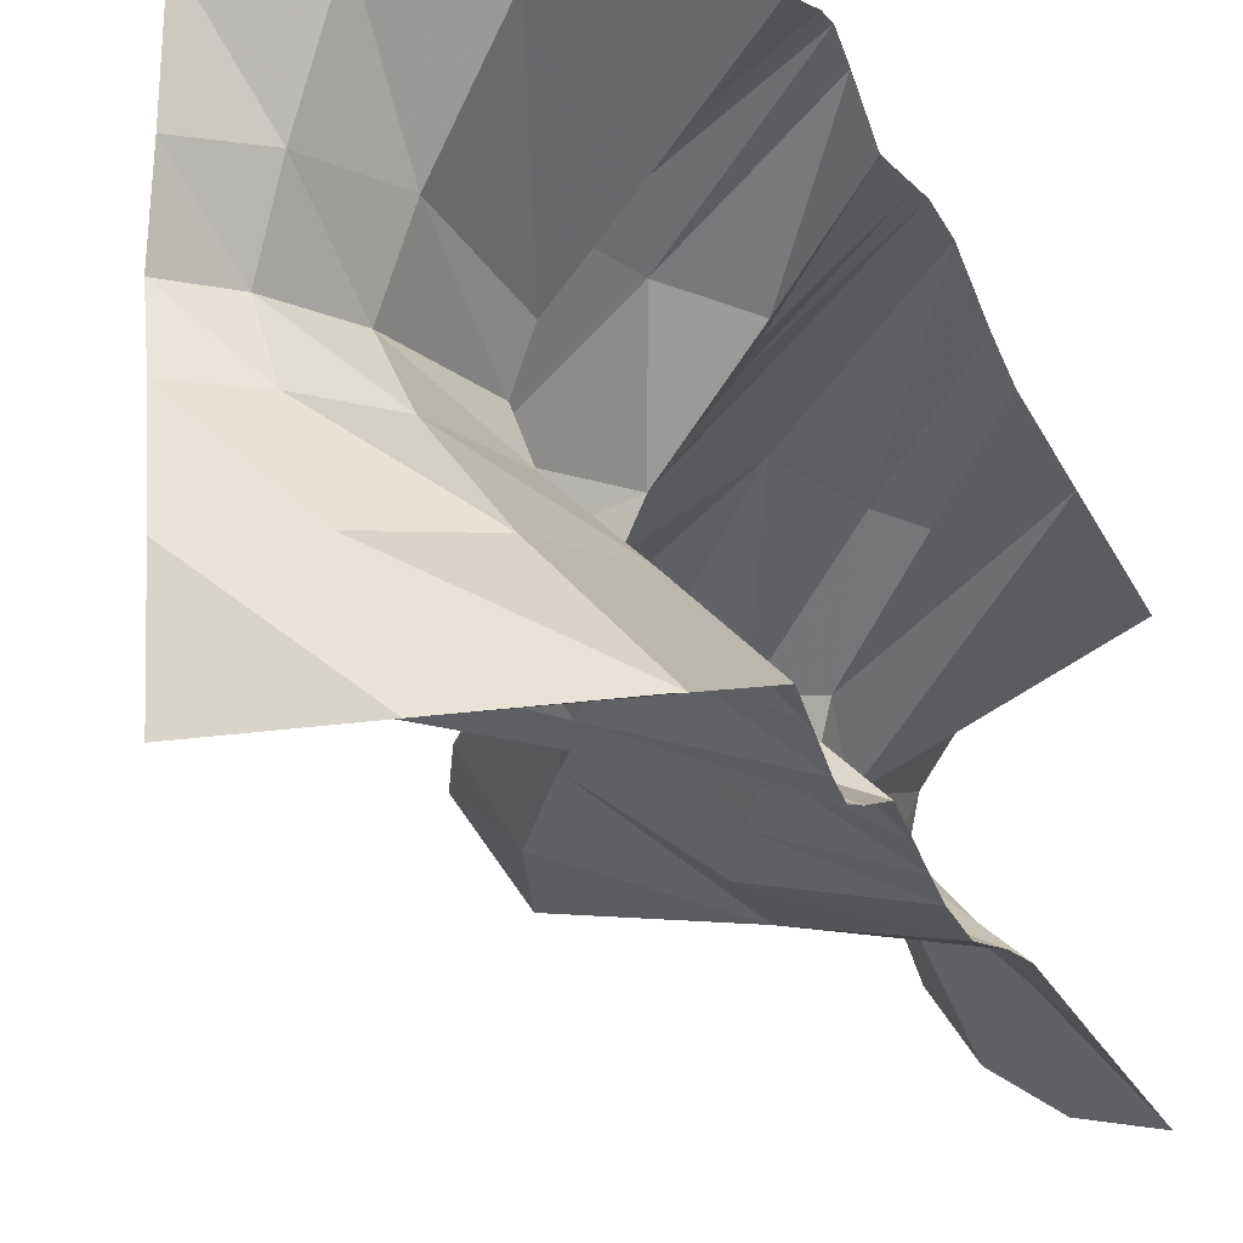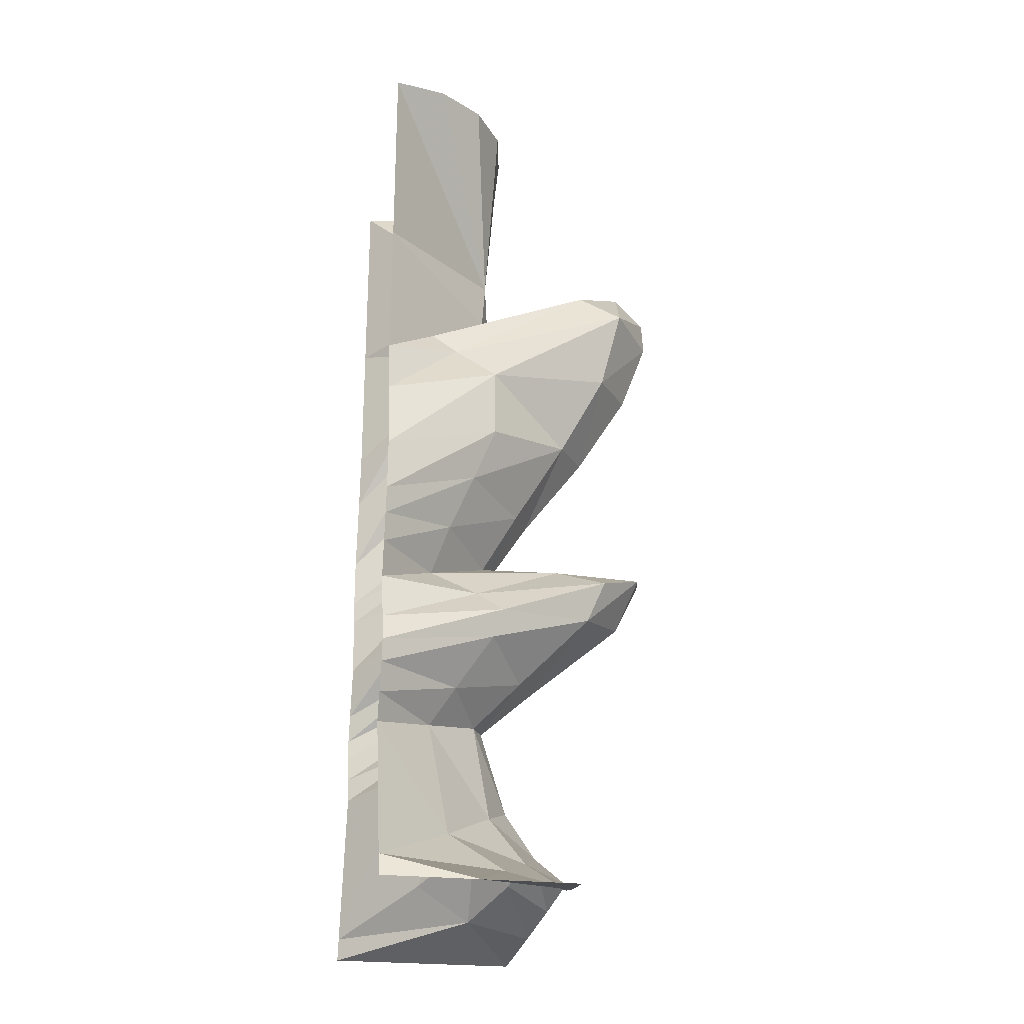
<metadata>
{"format":"obj","ext":"obj","renderer":"f3d","projection":"perspective","resolution":1024,"background":"white","views":[{"elev":-19.3,"azim":-163.1,"up":"+Y"},{"elev":-25.0,"azim":-10.4,"up":"+Z"}]}
</metadata>
<code>
v 0.4145 -0.4849 0.9945
v 0.3217 -0.4308 0.9018
v 0.3861 -0.5215 0.9238
v 0.348 -0.4261 0.9626
v 0.3217 -0.4308 0.9018
v 0.4145 -0.4849 0.9945
v 0.1578 -0.4765 0.7382
v 0.2492 -0.5215 0.8084
v 0.2229 -0.4601 0.8041
v 0.2492 -0.5215 0.8084
v 0.1578 -0.4765 0.7382
v 0.1759 -0.5215 0.7433
v 0 -0.3085 0.7279
v 0.1679 -0.365 0.8414
v 0 -0.2943 0.7672
v 0.1174 -0.3885 0.7681
v 0.1679 -0.365 0.8414
v 0 -0.3085 0.7279
v 0.3861 -0.5215 0.9238
v 0.2229 -0.4601 0.8041
v 0.2492 -0.5215 0.8084
v 0.3861 -0.5215 0.9238
v 0.3217 -0.4308 0.9018
v 0.2229 -0.4601 0.8041
v 0.2299 -0.4536 0.535
v 0.2765 -0.3592 0.4789
v 0.2885 -0.4527 0.4998
v 0.2299 -0.4536 0.535
v 0.1852 -0.3595 0.5002
v 0.2765 -0.3592 0.4789
v 0.1852 -0.3595 0.5002
v 0.1784 -0.4585 0.5992
v 0.1062 -0.3674 0.5501
v 0.1852 -0.3595 0.5002
v 0.2299 -0.4536 0.535
v 0.1784 -0.4585 0.5992
v 0.2129 -0.5215 0.6241
v 0.2299 -0.4536 0.535
v 0.2572 -0.5215 0.5597
v 0.2129 -0.5215 0.6241
v 0.1784 -0.4585 0.5992
v 0.2299 -0.4536 0.535
v 0.1578 -0.4765 0.7382
v 0.1062 -0.3674 0.5501
v 0.1784 -0.4585 0.5992
v 0.1578 -0.4765 0.7382
v 0.0822 -0.4039 0.7154
v 0.1062 -0.3674 0.5501
v 0.1679 -0.365 0.8414
v 0.348 -0.4261 0.9626
v 0.1819 -0.3612 0.8828
v 0.1679 -0.365 0.8414
v 0.3217 -0.4308 0.9018
v 0.348 -0.4261 0.9626
v 0.1706 -0.4842 0.995
v 0.1454 -0.3805 0.9122
v 0.2789 -0.4506 0.984
v 0.1706 -0.4842 0.995
v 0.07995 -0.4 0.948
v 0.1454 -0.3805 0.9122
v 0.2322 -0.4662 1.443
v 0.1675 -0.3591 1.267
v 0.3228 -0.4441 1.47
v 0.2322 -0.4662 1.443
v 0.1106 -0.3848 1.317
v 0.1675 -0.3591 1.267
v 0.1653 -0.4774 1.425
v 0.1106 -0.3848 1.317
v 0.2322 -0.4662 1.443
v 0.1653 -0.4774 1.425
v 0.07455 -0.3932 1.346
v 0.1106 -0.3848 1.317
v 0.07455 -0.3932 1.346
v 0 -0.3134 1.205
v 0.1106 -0.3848 1.317
v 0 -0.3134 1.205
v 0.07455 -0.3932 1.346
v 0 -0.324 1.282
v 0 -0.3029 0.9956
v 0.1045 -0.3835 1.017
v 0.1381 -0.3708 1.095
v 0 -0.3115 0.9557
v 0.1045 -0.3835 1.017
v 0 -0.3029 0.9956
v 0 -0.3221 0.9052
v 0.1045 -0.3835 1.017
v 0 -0.3115 0.9557
v 0 -0.3221 0.9052
v 0.07995 -0.4 0.948
v 0.1045 -0.3835 1.017
v 0.07995 -0.4 0.948
v 0 -0.2988 0.8357
v 0.1454 -0.3805 0.9122
v 0 -0.2988 0.8357
v 0.07995 -0.4 0.948
v 0 -0.3221 0.9052
v 0 -0.2943 0.7672
v 0.1819 -0.3612 0.8828
v 0 -0.2882 0.7975
v 0 -0.2943 0.7672
v 0.1679 -0.365 0.8414
v 0.1819 -0.3612 0.8828
v 0 -0.2536 0.4897
v 0.1062 -0.3674 0.5501
v 0.0822 -0.4039 0.7154
v 0 -0.3221 0.6898
v 0.2789 -0.4506 0.984
v 0.1819 -0.3612 0.8828
v 0.348 -0.4261 0.9626
v 0.2789 -0.4506 0.984
v 0.1454 -0.3805 0.9122
v 0.1819 -0.3612 0.8828
v 0.3228 -0.4441 1.47
v 0.2395 -0.5215 1.468
v 0.2322 -0.4662 1.443
v 0.3228 -0.4441 1.47
v 0.3503 -0.5215 1.517
v 0.2395 -0.5215 1.468
v 0.333 -0.5215 1.204
v 0.22 -0.4714 1.08
v 0.2434 -0.5215 1.084
v 0.2908 -0.4537 1.198
v 0.22 -0.4714 1.08
v 0.333 -0.5215 1.204
v 0.2434 -0.5215 1.084
v 0.22 -0.4714 1.08
v 0.1706 -0.4842 0.995
v 0.1923 -0.5215 1.005
v 0.3165 -0.5215 1.011
v 0.1706 -0.4842 0.995
v 0.2789 -0.4506 0.984
v 0.1923 -0.5215 1.005
v 0.1706 -0.4842 0.995
v 0.3165 -0.5215 1.011
v 0.4145 -0.4849 0.9945
v 0.2789 -0.4506 0.984
v 0.348 -0.4261 0.9626
v 0.4145 -0.4849 0.9945
v 0.3165 -0.5215 1.011
v 0.2789 -0.4506 0.984
v 0.1759 -0.5215 0.7433
v 0.1784 -0.4585 0.5992
v 0.2129 -0.5215 0.6241
v 0.1759 -0.5215 0.7433
v 0.1578 -0.4765 0.7382
v 0.1784 -0.4585 0.5992
v 0.1174 -0.3885 0.7681
v 0.3217 -0.4308 0.9018
v 0.1679 -0.365 0.8414
v 0.1174 -0.3885 0.7681
v 0.2229 -0.4601 0.8041
v 0.3217 -0.4308 0.9018
v 0.2765 -0.3592 0.4789
v 0.1852 -0.3595 0.5002
v 0.2652 -0.244 0.4593
v 0.2572 -0.5215 0.5597
v 0.2885 -0.4527 0.4998
v 0.3028 -0.5215 0.5244
v 0.2299 -0.4536 0.535
v 0.2885 -0.4527 0.4998
v 0.2572 -0.5215 0.5597
v 0.2322 -0.4662 1.443
v 0.1814 -0.5214 1.442
v 0.1653 -0.4774 1.425
v 0.1814 -0.5214 1.442
v 0.2322 -0.4662 1.443
v 0.2395 -0.5215 1.468
v 0.1062 -0.3674 0.5501
v 0 -0.2536 0.4897
v 0.1852 -0.3595 0.5002
v 0.1454 -0.3805 0.9122
v 0 -0.2882 0.7975
v 0.1819 -0.3612 0.8828
v 0.1454 -0.3805 0.9122
v 0 -0.2988 0.8357
v 0 -0.2882 0.7975
v 0 -0.3221 0.6898
v 0.1174 -0.3885 0.7681
v 0 -0.3085 0.7279
v 0 -0.3221 0.6898
v 0.0822 -0.4039 0.7154
v 0.1174 -0.3885 0.7681
v 0.0822 -0.4039 0.7154
v 0.2229 -0.4601 0.8041
v 0.1174 -0.3885 0.7681
v 0.0822 -0.4039 0.7154
v 0.1578 -0.4765 0.7382
v 0.2229 -0.4601 0.8041
v 0.1106 -0.3848 1.317
v 0 -0.2923 1.104
v 0.1675 -0.3591 1.267
v 0 -0.2923 1.104
v 0.1106 -0.3848 1.317
v 0 -0.3134 1.205
v 0.1686 -0.3621 1.171
v 0.1381 -0.3708 1.095
v 0.2908 -0.4537 1.198
v 0.22 -0.4714 1.08
v 0.2908 -0.4537 1.198
v 0.1381 -0.3708 1.095
v 0.07995 -0.4 0.948
v 0.22 -0.4714 1.08
v 0.1045 -0.3835 1.017
v 0.07995 -0.4 0.948
v 0.1706 -0.4842 0.995
v 0.22 -0.4714 1.08
v 0.4217 -0.5215 0.9973
v 0.4145 -0.4849 0.9945
v 0.3861 -0.5215 0.9238
v 0.4217 -0.5215 0.9973
v 0.3165 -0.5215 1.011
v 0.4145 -0.4849 0.9945
v 0 -0.2923 1.104
v 0.1686 -0.3621 1.171
v 0.1675 -0.3591 1.267
v 0.1381 -0.3708 1.095
v 0.1686 -0.3621 1.171
v 0 -0.295 1.032
v 0.1675 -0.3591 1.267
v 0.3541 -0.4387 1.316
v 0.3838 -0.4297 1.434
v 0.1675 -0.3591 1.267
v 0.1686 -0.3621 1.171
v 0.3541 -0.4387 1.316
v 0.4075 -0.5215 1.325
v 0.4466 -0.5215 1.43
v 0.3541 -0.4387 1.316
v 0.1686 -0.3621 1.171
v 0 -0.2923 1.104
v 0 -0.295 1.032
v 0 -0.295 1.032
v 0 -0.3029 0.9956
v 0.1381 -0.3708 1.095
v 0.1686 -0.3621 1.171
v 0.2908 -0.4537 1.198
v 0.3541 -0.4387 1.316
v 0.22 -0.4714 1.08
v 0.1381 -0.3708 1.095
v 0.1045 -0.3835 1.017
v 0.4075 -0.5215 1.325
v 0.3541 -0.4387 1.316
v 0.2908 -0.4537 1.198
v 0.333 -0.5215 1.204
v 0.1675 -0.3591 1.267
v 0.3838 -0.4297 1.434
v 0.3228 -0.4441 1.47
v 0.3228 -0.4441 1.47
v 0.4007 -0.5215 1.522
v 0.3503 -0.5215 1.517
v 0.4145 -0.5581 0.9945
v 0.3217 -0.6122 0.9018
v 0.348 -0.6169 0.9626
v 0.4145 -0.5581 0.9945
v 0.3861 -0.5215 0.9238
v 0.3217 -0.6122 0.9018
v 0.2492 -0.5215 0.8084
v 0.1759 -0.5215 0.7433
v 0.2229 -0.5829 0.8041
v 0.3217 -0.6122 0.9018
v 0.1578 -0.5665 0.7382
v 0.2229 -0.5829 0.8041
v 0.1759 -0.5215 0.7433
v 0.1679 -0.678 0.8414
v 0.1174 -0.6545 0.7681
v 0 -0.7488 0.7672
v 0 -0.7488 0.7672
v 0.1174 -0.6545 0.7681
v 0 -0.7345 0.7279
v 0.2492 -0.5215 0.8084
v 0.3217 -0.6122 0.9018
v 0.3861 -0.5215 0.9238
v 0.2885 -0.5903 0.4998
v 0.2765 -0.6838 0.4789
v 0.1852 -0.6835 0.5002
v 0.2885 -0.5903 0.4998
v 0.1852 -0.6835 0.5002
v 0.2299 -0.5895 0.535
v 0.1062 -0.6756 0.5501
v 0.1784 -0.5845 0.5992
v 0.2299 -0.5895 0.535
v 0.1062 -0.6756 0.5501
v 0.2299 -0.5895 0.535
v 0.1852 -0.6835 0.5002
v 0.2572 -0.5215 0.5597
v 0.2299 -0.5895 0.535
v 0.1784 -0.5845 0.5992
v 0.2572 -0.5215 0.5597
v 0.1784 -0.5845 0.5992
v 0.2129 -0.5215 0.6241
v 0.1784 -0.5845 0.5992
v 0.1062 -0.6756 0.5501
v 0.0822 -0.6391 0.7154
v 0.1784 -0.5845 0.5992
v 0.0822 -0.6391 0.7154
v 0.1578 -0.5665 0.7382
v 0.1819 -0.6818 0.8828
v 0.348 -0.6169 0.9626
v 0.3217 -0.6122 0.9018
v 0.1819 -0.6818 0.8828
v 0.3217 -0.6122 0.9018
v 0.1679 -0.678 0.8414
v 0.2789 -0.5924 0.984
v 0.1454 -0.6625 0.9122
v 0.07995 -0.6431 0.948
v 0.2789 -0.5924 0.984
v 0.07995 -0.6431 0.948
v 0.1706 -0.5588 0.995
v 0.3838 -0.6133 1.434
v 0.1106 -0.6582 1.317
v 0.3228 -0.5988 1.47
v 0.1106 -0.6582 1.317
v 0.07455 -0.6496 1.346
v 0.3228 -0.5988 1.47
v 0.3228 -0.5988 1.47
v 0.07455 -0.6496 1.346
v 0.2322 -0.5767 1.443
v 0.2322 -0.5767 1.443
v 0.07455 -0.6496 1.346
v 0.1653 -0.5654 1.425
v 0.1106 -0.6582 1.317
v 0 -0.7297 1.205
v 0 -0.7188 1.282
v 0 -0.7188 1.282
v 0.07455 -0.6496 1.346
v 0.1106 -0.6582 1.317
v 0 -0.7401 0.9956
v 0.1381 -0.6723 1.095
v 0.1045 -0.6595 1.017
v 0 -0.7316 0.9557
v 0 -0.7401 0.9956
v 0.1045 -0.6595 1.017
v 0 -0.7316 0.9557
v 0.1045 -0.6595 1.017
v 0.07995 -0.6431 0.948
v 0 -0.7316 0.9557
v 0.07995 -0.6431 0.948
v 0 -0.7209 0.9052
v 0.1454 -0.6625 0.9122
v 0 -0.7442 0.8357
v 0 -0.7209 0.9052
v 0 -0.7209 0.9052
v 0.07995 -0.6431 0.948
v 0.1454 -0.6625 0.9122
v 0 -0.7548 0.7975
v 0.1819 -0.6818 0.8828
v 0.1679 -0.678 0.8414
v 0 -0.7548 0.7975
v 0.1679 -0.678 0.8414
v 0 -0.7488 0.7672
v 0.1062 -0.6756 0.5501
v 0 -0.7894 0.4897
v 0 -0.7208 0.6898
v 0.0822 -0.6391 0.7154
v 0.348 -0.6169 0.9626
v 0.1819 -0.6818 0.8828
v 0.1454 -0.6625 0.9122
v 0.348 -0.6169 0.9626
v 0.1454 -0.6625 0.9122
v 0.2789 -0.5924 0.984
v 0.3503 -0.5215 1.517
v 0.3228 -0.5988 1.47
v 0.2322 -0.5767 1.443
v 0.3503 -0.5215 1.517
v 0.2322 -0.5767 1.443
v 0.2395 -0.5215 1.468
v 0.2434 -0.5215 1.084
v 0.22 -0.5716 1.08
v 0.2908 -0.5893 1.198
v 0.333 -0.5215 1.204
v 0.2434 -0.5215 1.084
v 0.2908 -0.5893 1.198
v 0.22 -0.5716 1.08
v 0.2434 -0.5215 1.084
v 0.1923 -0.5215 1.005
v 0.1706 -0.5588 0.995
v 0.3165 -0.5215 1.011
v 0.2789 -0.5924 0.984
v 0.1706 -0.5588 0.995
v 0.1923 -0.5215 1.005
v 0.3165 -0.5215 1.011
v 0.1706 -0.5588 0.995
v 0.4145 -0.5581 0.9945
v 0.348 -0.6169 0.9626
v 0.2789 -0.5924 0.984
v 0.4145 -0.5581 0.9945
v 0.2789 -0.5924 0.984
v 0.3165 -0.5215 1.011
v 0.2129 -0.5215 0.6241
v 0.1784 -0.5845 0.5992
v 0.1578 -0.5665 0.7382
v 0.2129 -0.5215 0.6241
v 0.1578 -0.5665 0.7382
v 0.1759 -0.5215 0.7433
v 0.1679 -0.678 0.8414
v 0.3217 -0.6122 0.9018
v 0.2229 -0.5829 0.8041
v 0.1679 -0.678 0.8414
v 0.2229 -0.5829 0.8041
v 0.1174 -0.6545 0.7681
v 0.133 -0.7991 0.4593
v 0.1852 -0.6835 0.5002
v 0.2765 -0.6838 0.4789
v 0.2652 -0.799 0.4593
v 0.133 -0.7991 0.4593
v 0.2765 -0.6838 0.4789
v 0.3028 -0.5215 0.5244
v 0.2885 -0.5903 0.4998
v 0.2299 -0.5895 0.535
v 0.2572 -0.5215 0.5597
v 0.3028 -0.5215 0.5244
v 0.2299 -0.5895 0.535
v 0.1653 -0.5654 1.425
v 0.1814 -0.5214 1.442
v 0.2395 -0.5215 1.468
v 0.2395 -0.5215 1.468
v 0.2322 -0.5767 1.443
v 0.1653 -0.5654 1.425
v 0.133 -0.7991 0.4593
v 0 -0.7994 0.4593
v 0 -0.7894 0.4897
v 0.1819 -0.6818 0.8828
v 0 -0.7548 0.7975
v 0 -0.7442 0.8357
v 0.1819 -0.6818 0.8828
v 0 -0.7442 0.8357
v 0.1454 -0.6625 0.9122
v 0 -0.7345 0.7279
v 0.1174 -0.6545 0.7681
v 0.0822 -0.6391 0.7154
v 0 -0.7345 0.7279
v 0.0822 -0.6391 0.7154
v 0 -0.7208 0.6898
v 0.1174 -0.6545 0.7681
v 0.2229 -0.5829 0.8041
v 0.1578 -0.5665 0.7382
v 0.1174 -0.6545 0.7681
v 0.1578 -0.5665 0.7382
v 0.0822 -0.6391 0.7154
v 0 -0.7894 0.4897
v 0.1062 -0.6756 0.5501
v 0.1852 -0.6835 0.5002
v 0.133 -0.7991 0.4593
v 0 -0.7894 0.4897
v 0.1852 -0.6835 0.5002
v 0.1675 -0.6838 1.267
v 0 -0.7508 1.104
v 0 -0.7297 1.205
v 0 -0.7297 1.205
v 0.1106 -0.6582 1.317
v 0.1675 -0.6838 1.267
v 0.1381 -0.6723 1.095
v 0.2908 -0.5893 1.198
v 0.22 -0.5716 1.08
v 0.1381 -0.6723 1.095
v 0.22 -0.5716 1.08
v 0.1045 -0.6595 1.017
v 0.1045 -0.6595 1.017
v 0.22 -0.5716 1.08
v 0.1706 -0.5588 0.995
v 0.1045 -0.6595 1.017
v 0.1706 -0.5588 0.995
v 0.07995 -0.6431 0.948
v 0.4217 -0.5215 0.9973
v 0.3861 -0.5215 0.9238
v 0.4145 -0.5581 0.9945
v 0.4217 -0.5215 0.9973
v 0.4145 -0.5581 0.9945
v 0.3165 -0.5215 1.011
v 0 -0.7508 1.104
v 0.1675 -0.6838 1.267
v 0.1686 -0.6809 1.171
v 0.1381 -0.6723 1.095
v 0 -0.748 1.032
v 0.1686 -0.6809 1.171
v 0.1675 -0.6838 1.267
v 0.3838 -0.6133 1.434
v 0.3541 -0.6043 1.316
v 0.3541 -0.6043 1.316
v 0.2908 -0.5893 1.198
v 0.1675 -0.6838 1.267
v 0.4466 -0.5215 1.43
v 0.4075 -0.5215 1.325
v 0.3541 -0.6043 1.316
v 0.1686 -0.6809 1.171
v 0 -0.748 1.032
v 0 -0.7508 1.104
v 0 -0.748 1.032
v 0.1381 -0.6723 1.095
v 0 -0.7401 0.9956
v 0.1675 -0.6838 1.267
v 0.2908 -0.5893 1.198
v 0.1686 -0.6809 1.171
v 0.1686 -0.6809 1.171
v 0.2908 -0.5893 1.198
v 0.1381 -0.6723 1.095
v 0.3541 -0.6043 1.316
v 0.4075 -0.5215 1.325
v 0.333 -0.5215 1.204
v 0.2908 -0.5893 1.198
v 0.1106 -0.6582 1.317
v 0.3838 -0.6133 1.434
v 0.1675 -0.6838 1.267
v 0.3838 -0.6133 1.434
v 0.3228 -0.5988 1.47
v 0.4007 -0.5215 1.522
v 0.3838 -0.6133 1.434
v 0.4466 -0.5215 1.43
v 0.3541 -0.6043 1.316
v 0.3838 -0.4297 1.434
v 0.4466 -0.5215 1.43
v 0.444 -0.5215 1.476
v 0.444 -0.5215 1.476
v 0.4466 -0.5215 1.43
v 0.3838 -0.6133 1.434
v 0.3838 -0.4297 1.434
v 0.3541 -0.4387 1.316
v 0.4466 -0.5215 1.43
v 0.3838 -0.6133 1.434
v 0.4007 -0.5215 1.522
v 0.444 -0.5215 1.476
v 0.4007 -0.5215 1.522
v 0.3838 -0.4297 1.434
v 0.444 -0.5215 1.476
v 0.4007 -0.5215 1.522
v 0.3228 -0.5988 1.47
v 0.3503 -0.5215 1.517
v 0.4007 -0.5215 1.522
v 0.3228 -0.4441 1.47
v 0.3838 -0.4297 1.434
v 0.1852 -0.3595 0.5002
v 0 -0.2536 0.4897
v 0 -0.2436 0.4593
v 0.2652 -0.244 0.4593
v 0.1852 -0.3595 0.5002
v 0 -0.2436 0.4593
v 0.1775 -0.5212 1.52
v 0 -0.7199 1.483
v 0 -0.72 1.77
v 0.1921 -0.5212 1.698
v 0.1848 -0.5966 1.77
v 0.2 -0.52 1.77
v 0 -0.72 1.77
v 0.07655 -0.7048 1.77
v 0.1775 -0.5212 1.52
v 0.1775 -0.5212 1.52
v 0.1414 -0.6614 1.77
v 0.1848 -0.5966 1.77
v 0.07655 -0.7048 1.77
v 0.1414 -0.6614 1.77
v 0.1775 -0.5212 1.52
v 0.1921 -0.5212 1.698
v 0.1775 -0.5212 1.52
v 0.1848 -0.5966 1.77
v 0 -0.7199 1.483
v 0.1775 -0.5212 1.52
v 0.1653 -0.5654 1.425
v 0.07455 -0.6496 1.346
v 0 -0.7199 1.483
v 0.1653 -0.5654 1.425
v 0.1814 -0.5214 1.442
v 0.1653 -0.5654 1.425
v 0.1775 -0.5212 1.52
v 0.07455 -0.6496 1.346
v 0 -0.7188 1.282
v 0 -0.7199 1.483
v 0 -0.32 1.77
v 0 -0.3226 1.483
v 0.1775 -0.5212 1.52
v 0.2 -0.52 1.77
v 0.1848 -0.4435 1.77
v 0.1921 -0.5212 1.698
v 0.1775 -0.5212 1.52
v 0.07655 -0.3352 1.77
v 0 -0.32 1.77
v 0.1848 -0.4435 1.77
v 0.1414 -0.3786 1.77
v 0.1775 -0.5212 1.52
v 0.1775 -0.5212 1.52
v 0.1414 -0.3786 1.77
v 0.07655 -0.3352 1.77
v 0.1848 -0.4435 1.77
v 0.1775 -0.5212 1.52
v 0.1921 -0.5212 1.698
v 0.1653 -0.4774 1.425
v 0.1775 -0.5212 1.52
v 0 -0.3226 1.483
v 0.1653 -0.4774 1.425
v 0 -0.3226 1.483
v 0.07455 -0.3932 1.346
v 0.1775 -0.5212 1.52
v 0.1653 -0.4774 1.425
v 0.1814 -0.5214 1.442
v 0 -0.3226 1.483
v 0 -0.324 1.282
v 0.07455 -0.3932 1.346
g mesh7115021
f 1 3 2
f 4 6 5
f 7 9 8
f 10 12 11
f 13 15 14
f 16 18 17
f 19 21 20
f 22 24 23
f 25 27 26
f 28 30 29
f 31 33 32
f 34 36 35
f 37 39 38
f 40 42 41
f 43 45 44
f 46 48 47
f 49 51 50
f 52 54 53
f 55 57 56
f 58 60 59
f 61 63 62
f 64 66 65
f 67 69 68
f 70 72 71
f 73 75 74
f 76 78 77
f 79 81 80
f 82 84 83
f 85 87 86
f 88 90 89
f 91 93 92
f 94 96 95
f 97 99 98
f 100 102 101
f 103 105 104
f 105 103 106
f 107 109 108
f 110 112 111
f 113 115 114
f 116 118 117
f 119 121 120
f 122 124 123
f 125 127 126
f 127 125 128
f 129 131 130
f 132 134 133
f 135 137 136
f 138 140 139
f 141 143 142
f 144 146 145
f 147 149 148
f 150 152 151
f 153 155 154
f 156 158 157
f 159 161 160
f 162 164 163
f 165 167 166
f 168 170 169
f 171 173 172
f 174 176 175
f 177 179 178
f 180 182 181
f 183 185 184
f 186 188 187
f 189 191 190
f 192 194 193
f 195 197 196
f 198 200 199
f 201 203 202
f 204 206 205
f 207 209 208
f 210 212 211
f 213 215 214
f 216 218 217
f 219 221 220
f 222 224 223
f 225 227 226
f 228 230 229
f 231 233 232
f 234 236 235
f 237 239 238
f 240 242 241
f 242 240 243
f 244 246 245
f 247 249 248
f 250 252 251
f 253 255 254
f 256 258 257
f 258 256 259
f 260 262 261
f 263 265 264
f 266 268 267
f 269 271 270
f 272 274 273
f 275 277 276
f 278 280 279
f 281 283 282
f 284 286 285
f 287 289 288
f 290 292 291
f 293 295 294
f 296 298 297
f 299 301 300
f 302 304 303
f 305 307 306
f 308 310 309
f 311 313 312
f 314 316 315
f 317 319 318
f 320 322 321
f 323 325 324
f 326 328 327
f 329 331 330
f 332 334 333
f 335 337 336
f 338 340 339
f 341 343 342
f 344 346 345
f 347 349 348
f 350 352 351
f 352 350 353
f 354 356 355
f 357 359 358
f 360 362 361
f 363 365 364
f 366 368 367
f 369 371 370
f 372 374 373
f 374 372 375
f 376 378 377
f 379 381 380
f 382 384 383
f 385 387 386
f 388 390 389
f 391 393 392
f 394 396 395
f 397 399 398
f 400 402 401
f 403 405 404
f 406 408 407
f 409 411 410
f 412 414 413
f 415 417 416
f 418 420 419
f 421 423 422
f 424 426 425
f 427 429 428
f 430 432 431
f 433 435 434
f 436 438 437
f 439 441 440
f 442 444 443
f 445 447 446
f 448 450 449
f 451 453 452
f 454 456 455
f 457 459 458
f 460 462 461
f 463 465 464
f 466 468 467
f 469 471 470
f 472 474 473
f 475 477 476
f 478 480 479
f 481 483 482
f 484 486 485
f 487 489 488
f 490 492 491
f 493 495 494
f 496 498 497
f 498 496 499
f 500 502 501
f 503 505 504
f 506 508 507
f 509 511 510
f 512 514 513
f 515 517 516
f 518 520 519
f 521 523 522
f 524 526 525
f 527 529 528
f 530 532 531
f 533 535 534
g mesh7115022
f 536 538 537
f 539 541 540
f 542 544 543
f 545 547 546
f 548 550 549
f 551 553 552
f 554 556 555
f 557 559 558
f 560 562 561
f 563 565 564
g mesh7115023
f 566 568 567
f 569 571 570
f 572 574 573
f 575 577 576
f 578 580 579
f 581 583 582
f 584 586 585
f 587 589 588
f 590 592 591
f 593 595 594

</code>
